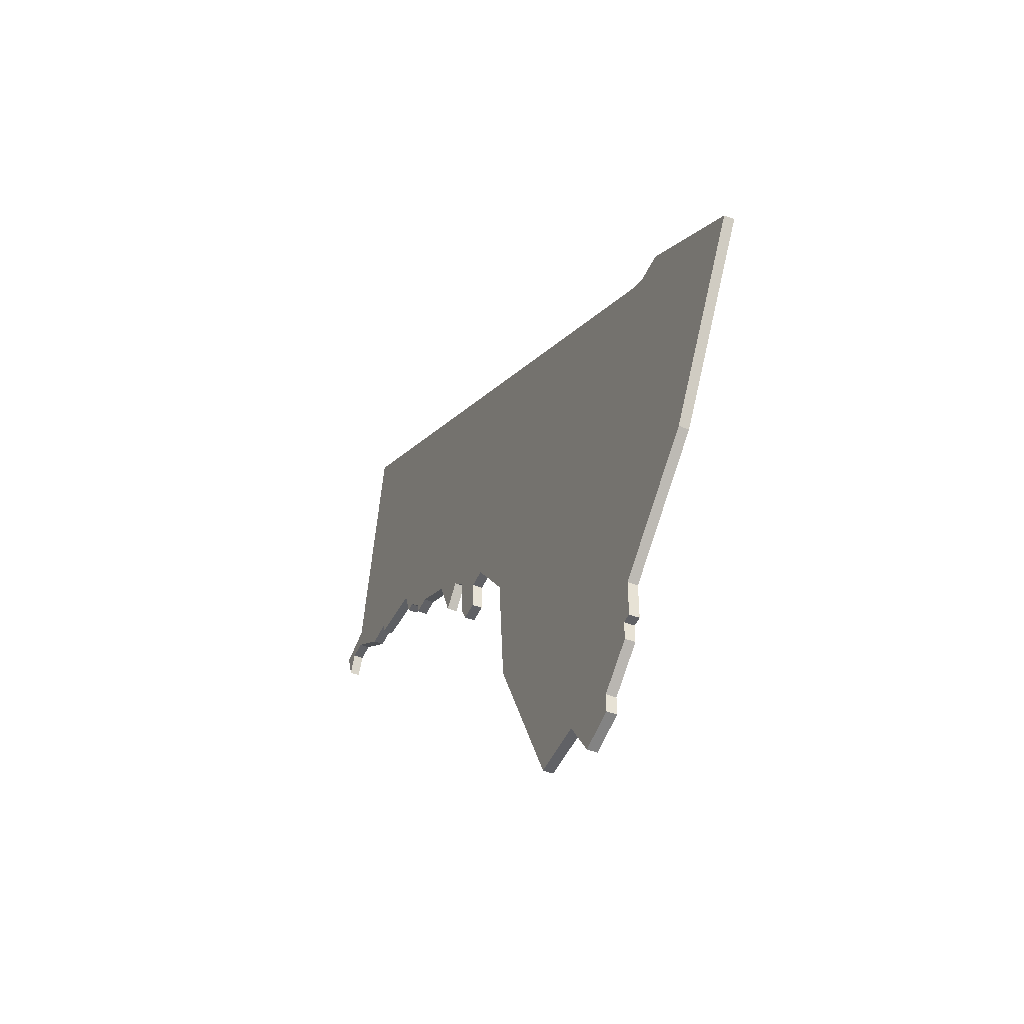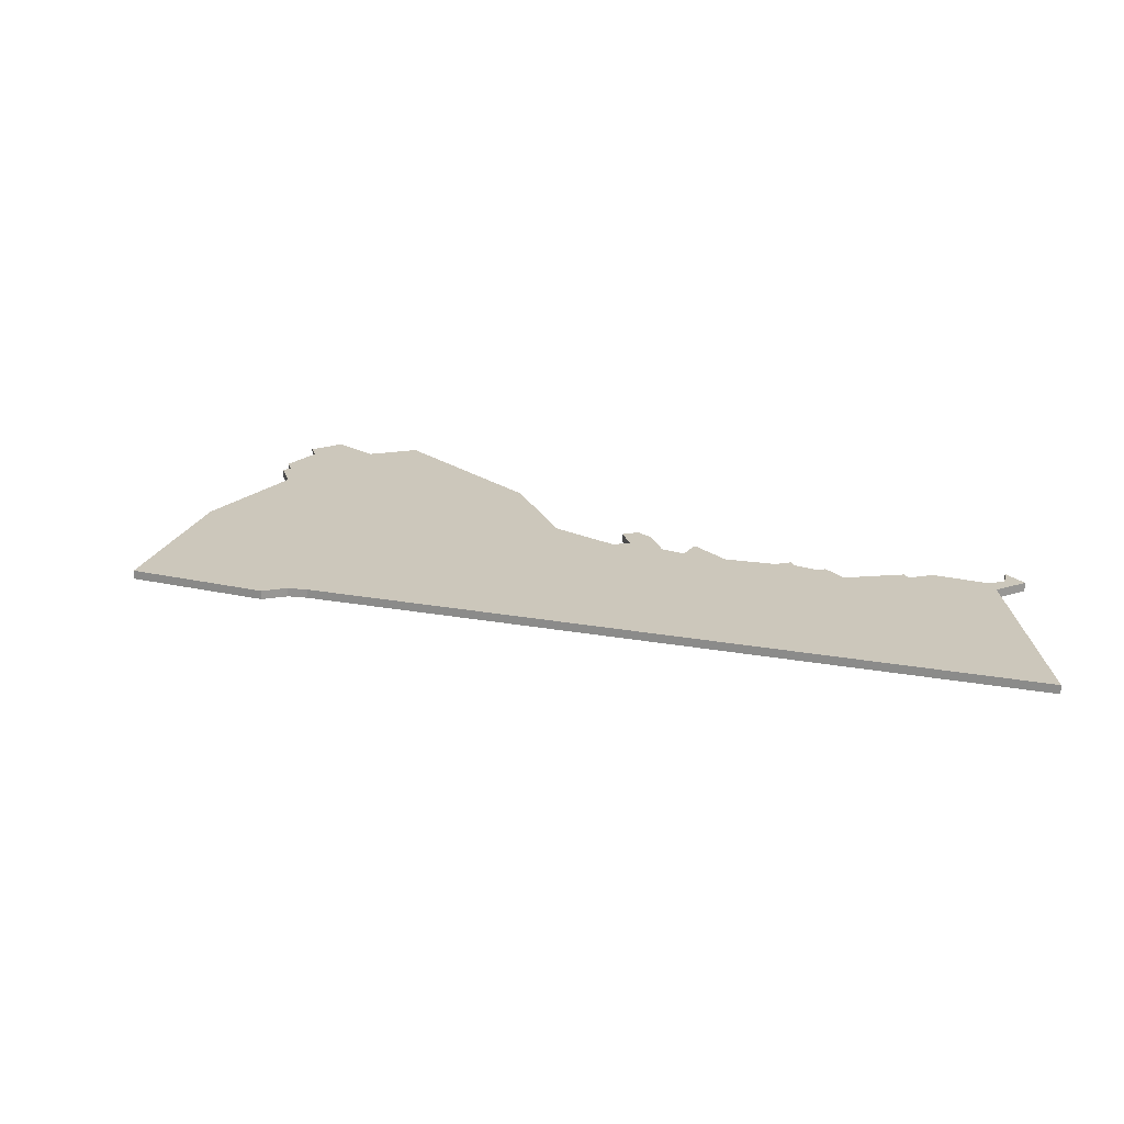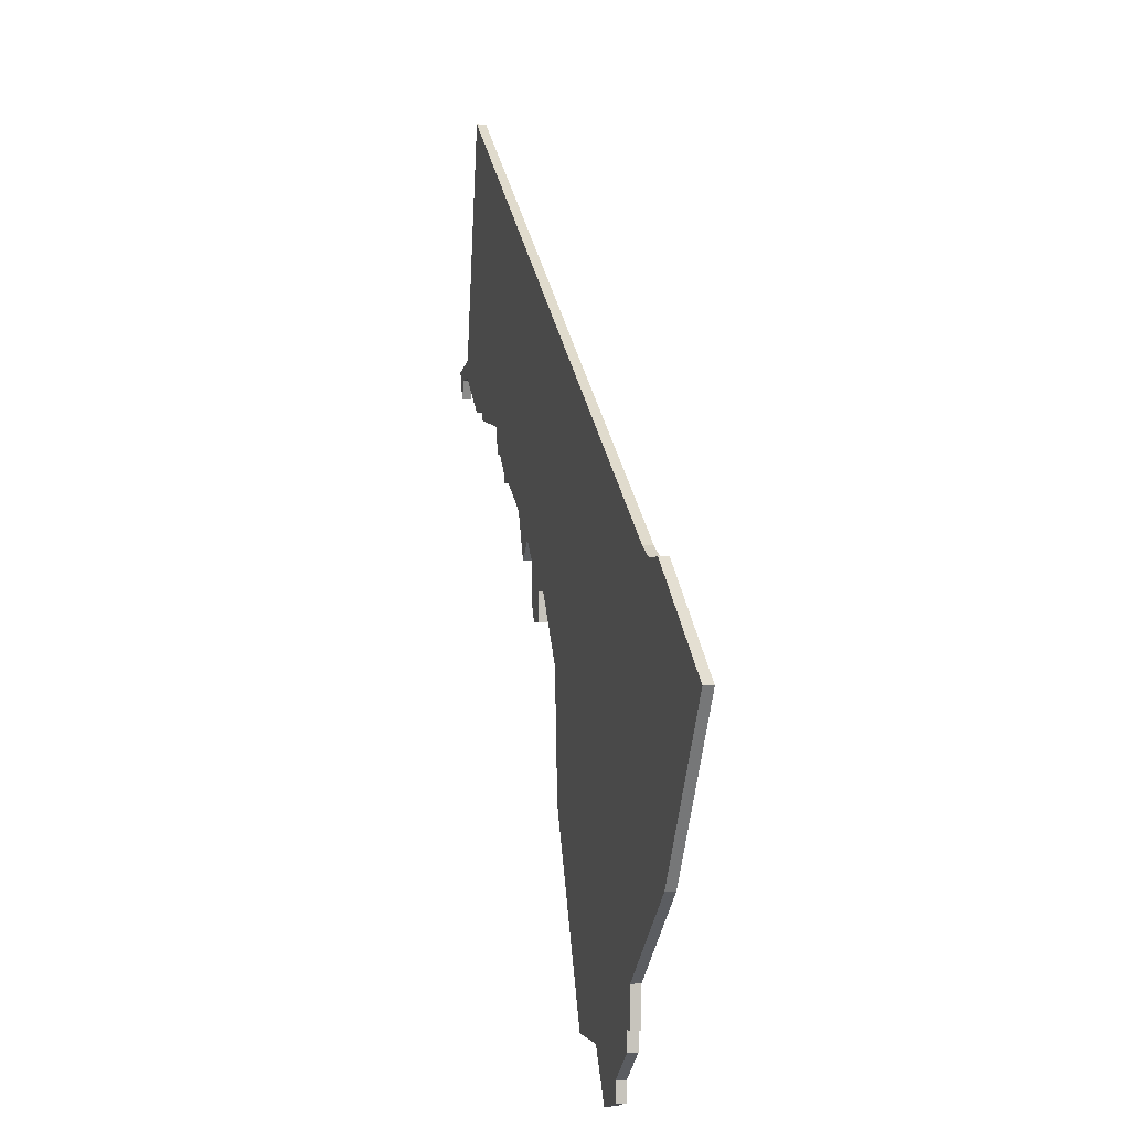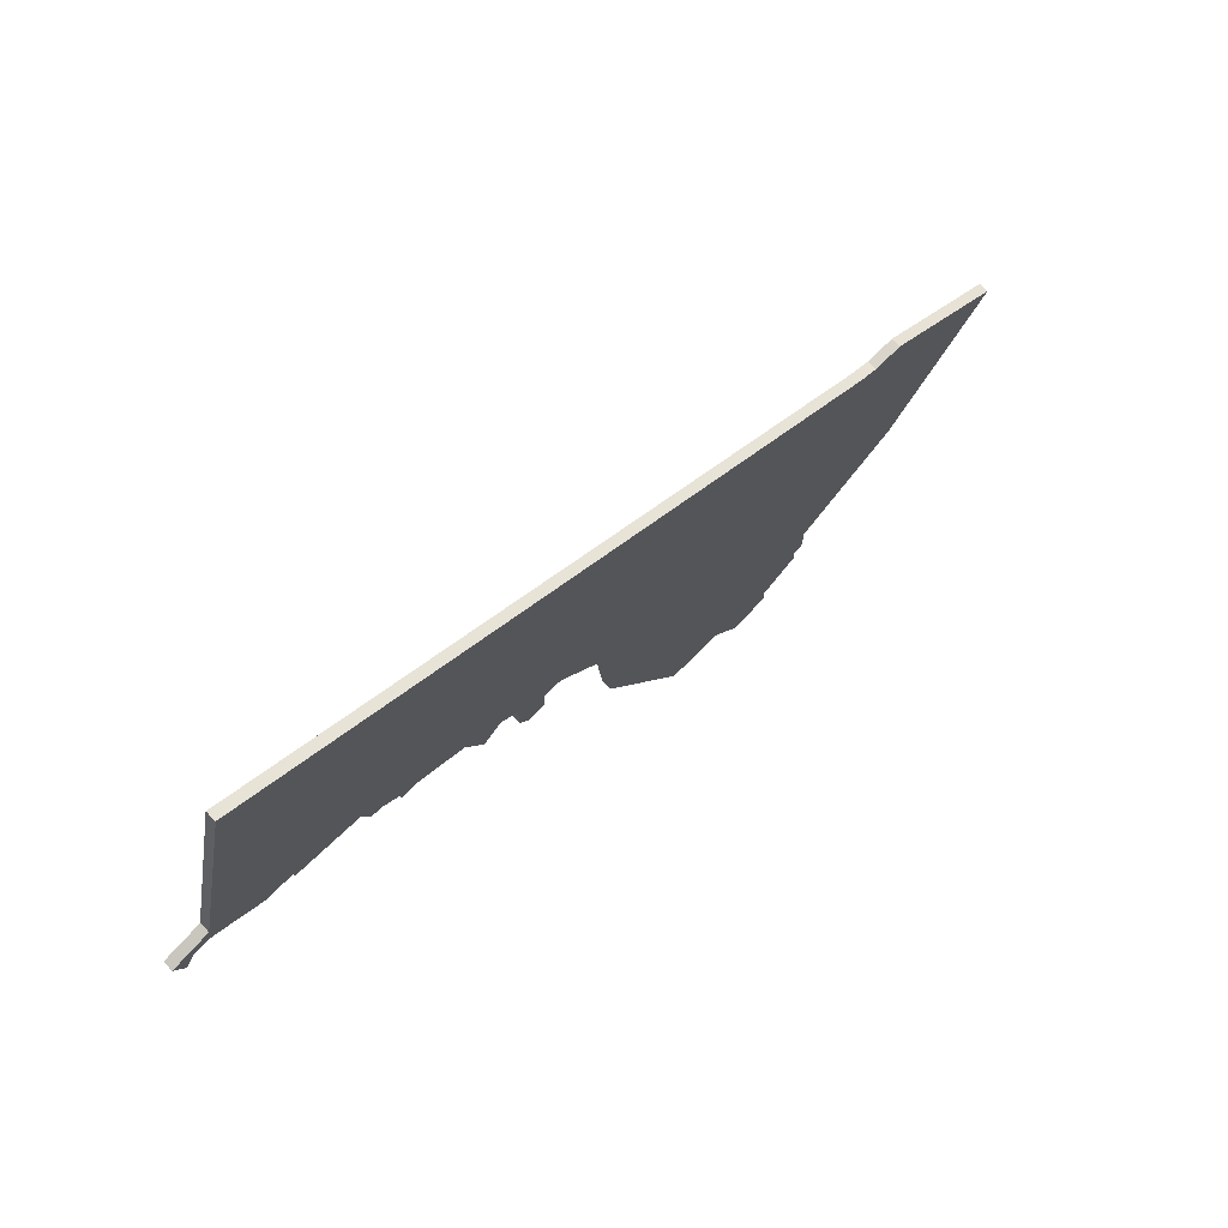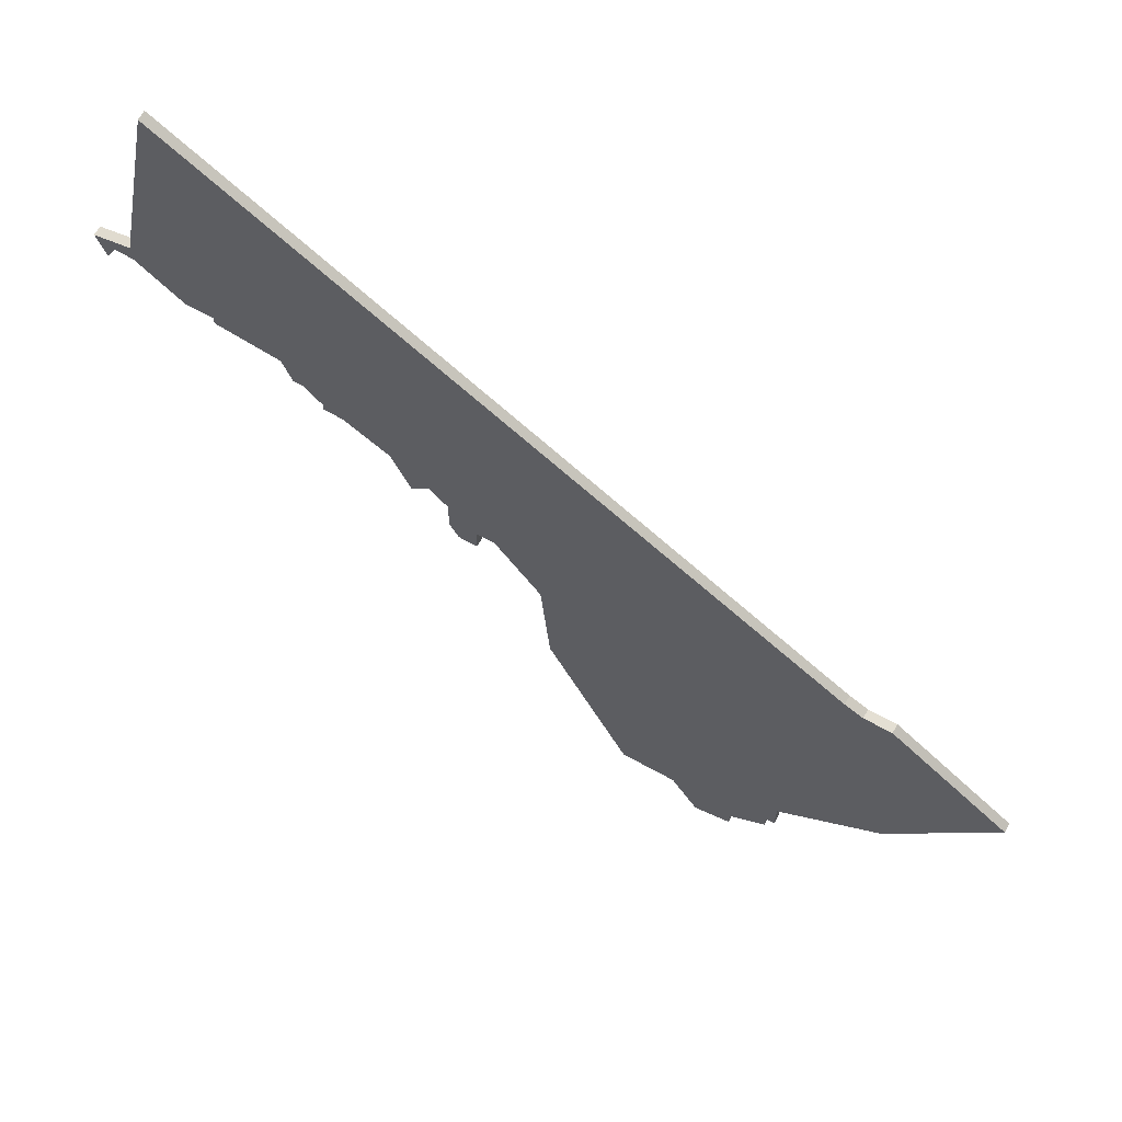
<metadata>
{"format":"obj","ext":"obj","renderer":"f3d","projection":"perspective","resolution":1024,"background":"white","views":[{"elev":-47.8,"azim":66.3,"up":"+Y"},{"elev":21.6,"azim":164.2,"up":"+Z"},{"elev":-0.3,"azim":76.7,"up":"+Y"},{"elev":74.6,"azim":-44.8,"up":"+Y"},{"elev":66.6,"azim":29.0,"up":"+Y"}]}
</metadata>
<code>
v 1972 -1059 0
v 1967 -1084 0
v 1963 -1085 0
v 1964 -1088 0
v 1965 -1086 0
v 1967 -1086 0
v 1972 -1090 0
v 1975 -1090 0
v 1975 -1091 0
v 1982 -1092 0
v 1983 -1095 0
v 1984 -1095 0
v 1986 -1097 0
v 1986 -1098 0
v 1988 -1098 0
v 1993 -1101 0
v 1995 -1106 0
v 1997 -1104 0
v 1999 -1106 0
v 1999 -1110 0
v 2000 -1112 0
v 2002 -1112 0
v 2002 -1109 0
v 2004 -1109 0
v 2009 -1116 0
v 2010 -1129 0
v 2019 -1149 0
v 2025 -1149 0
v 2028 -1154 0
v 2032 -1153 0
v 2032 -1151 0
v 2036 -1148 0
v 2036 -1146 0
v 2037 -1146 0
v 2037 -1142 0
v 2048 -1133 0
v 2059 -1116 0
v 2046 -1106 0
v 2043 -1106 0
v 2041 -1105 0
v 1972 -1059 1
v 1967 -1084 1
v 1963 -1085 1
v 1964 -1088 1
v 1965 -1086 1
v 1967 -1086 1
v 1972 -1090 1
v 1975 -1090 1
v 1975 -1091 1
v 1982 -1092 1
v 1983 -1095 1
v 1984 -1095 1
v 1986 -1097 1
v 1986 -1098 1
v 1988 -1098 1
v 1993 -1101 1
v 1995 -1106 1
v 1997 -1104 1
v 1999 -1106 1
v 1999 -1110 1
v 2000 -1112 1
v 2002 -1112 1
v 2002 -1109 1
v 2004 -1109 1
v 2009 -1116 1
v 2010 -1129 1
v 2019 -1149 1
v 2025 -1149 1
v 2028 -1154 1
v 2032 -1153 1
v 2032 -1151 1
v 2036 -1148 1
v 2036 -1146 1
v 2037 -1146 1
v 2037 -1142 1
v 2048 -1133 1
v 2059 -1116 1
v 2046 -1106 1
v 2043 -1106 1
v 2041 -1105 1
f 2 1 40
f 5 4 3
f 8 7 6
f 10 9 8
f 12 11 10
f 15 14 13
f 18 17 16
f 21 20 19
f 23 22 21
f 27 26 25
f 30 29 28
f 33 32 31
f 35 34 33
f 37 36 35
f 39 38 37
f 2 40 39
f 5 3 2
f 10 8 6
f 13 12 10
f 23 21 19
f 28 27 25
f 31 30 28
f 35 33 31
f 39 37 35
f 6 5 2
f 15 13 10
f 24 23 19
f 31 28 25
f 39 35 31
f 6 2 39
f 16 15 10
f 24 19 18
f 39 31 25
f 10 6 39
f 18 16 10
f 39 25 24
f 18 10 39
f 39 24 18
f 80 41 42
f 43 44 45
f 46 47 48
f 48 49 50
f 50 51 52
f 53 54 55
f 56 57 58
f 59 60 61
f 61 62 63
f 65 66 67
f 68 69 70
f 71 72 73
f 73 74 75
f 75 76 77
f 77 78 79
f 79 80 42
f 42 43 45
f 46 48 50
f 50 52 53
f 59 61 63
f 65 67 68
f 68 70 71
f 71 73 75
f 75 77 79
f 42 45 46
f 50 53 55
f 59 63 64
f 65 68 71
f 71 75 79
f 79 42 46
f 50 55 56
f 58 59 64
f 65 71 79
f 79 46 50
f 50 56 58
f 64 65 79
f 79 50 58
f 58 64 79
f 42 41 2
f 2 41 1
f 43 42 3
f 3 42 2
f 44 43 4
f 4 43 3
f 45 44 5
f 5 44 4
f 46 45 6
f 6 45 5
f 47 46 7
f 7 46 6
f 48 47 8
f 8 47 7
f 49 48 9
f 9 48 8
f 50 49 10
f 10 49 9
f 51 50 11
f 11 50 10
f 52 51 12
f 12 51 11
f 53 52 13
f 13 52 12
f 54 53 14
f 14 53 13
f 55 54 15
f 15 54 14
f 56 55 16
f 16 55 15
f 57 56 17
f 17 56 16
f 58 57 18
f 18 57 17
f 59 58 19
f 19 58 18
f 60 59 20
f 20 59 19
f 61 60 21
f 21 60 20
f 62 61 22
f 22 61 21
f 63 62 23
f 23 62 22
f 64 63 24
f 24 63 23
f 65 64 25
f 25 64 24
f 66 65 26
f 26 65 25
f 67 66 27
f 27 66 26
f 68 67 28
f 28 67 27
f 69 68 29
f 29 68 28
f 70 69 30
f 30 69 29
f 71 70 31
f 31 70 30
f 72 71 32
f 32 71 31
f 73 72 33
f 33 72 32
f 74 73 34
f 34 73 33
f 75 74 35
f 35 74 34
f 76 75 36
f 36 75 35
f 77 76 37
f 37 76 36
f 78 77 38
f 38 77 37
f 79 78 39
f 39 78 38
f 41 80 1
f 1 80 40
f 80 79 40
f 40 79 39

</code>
